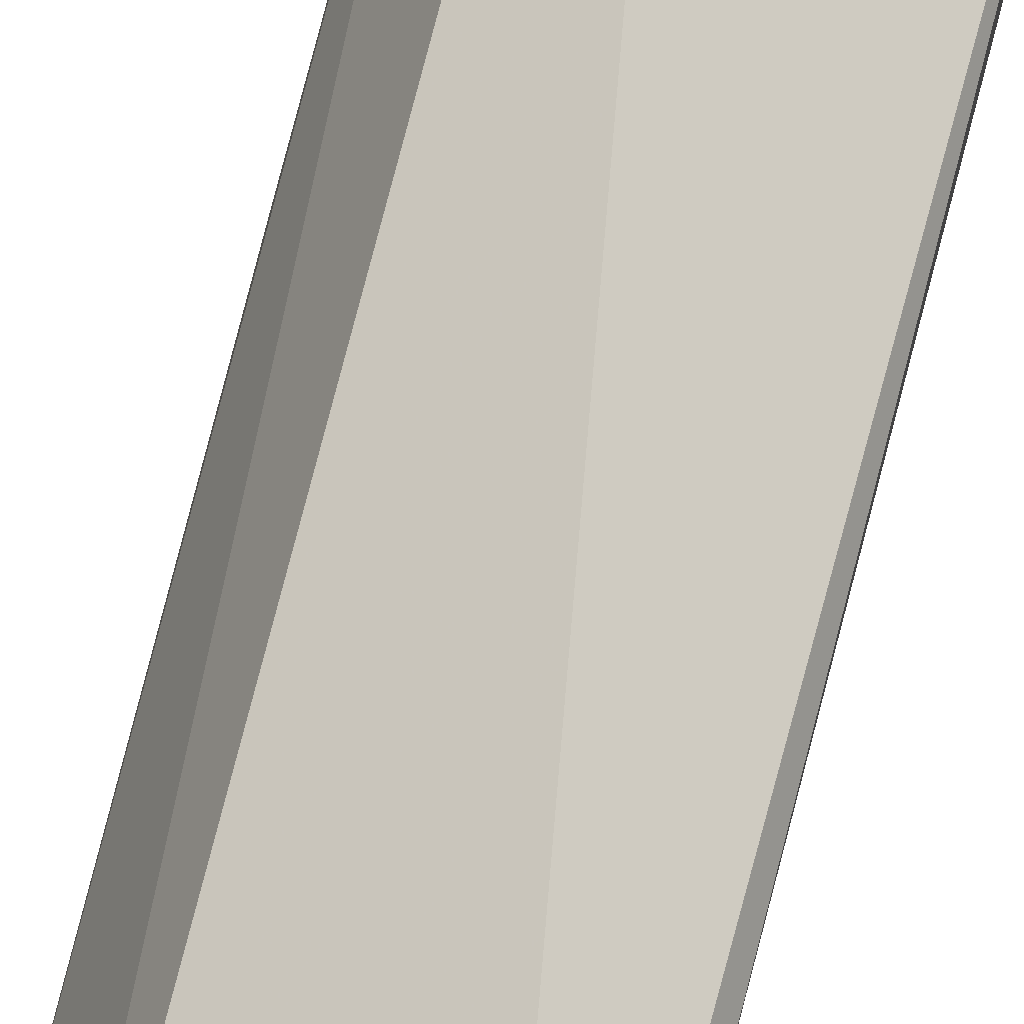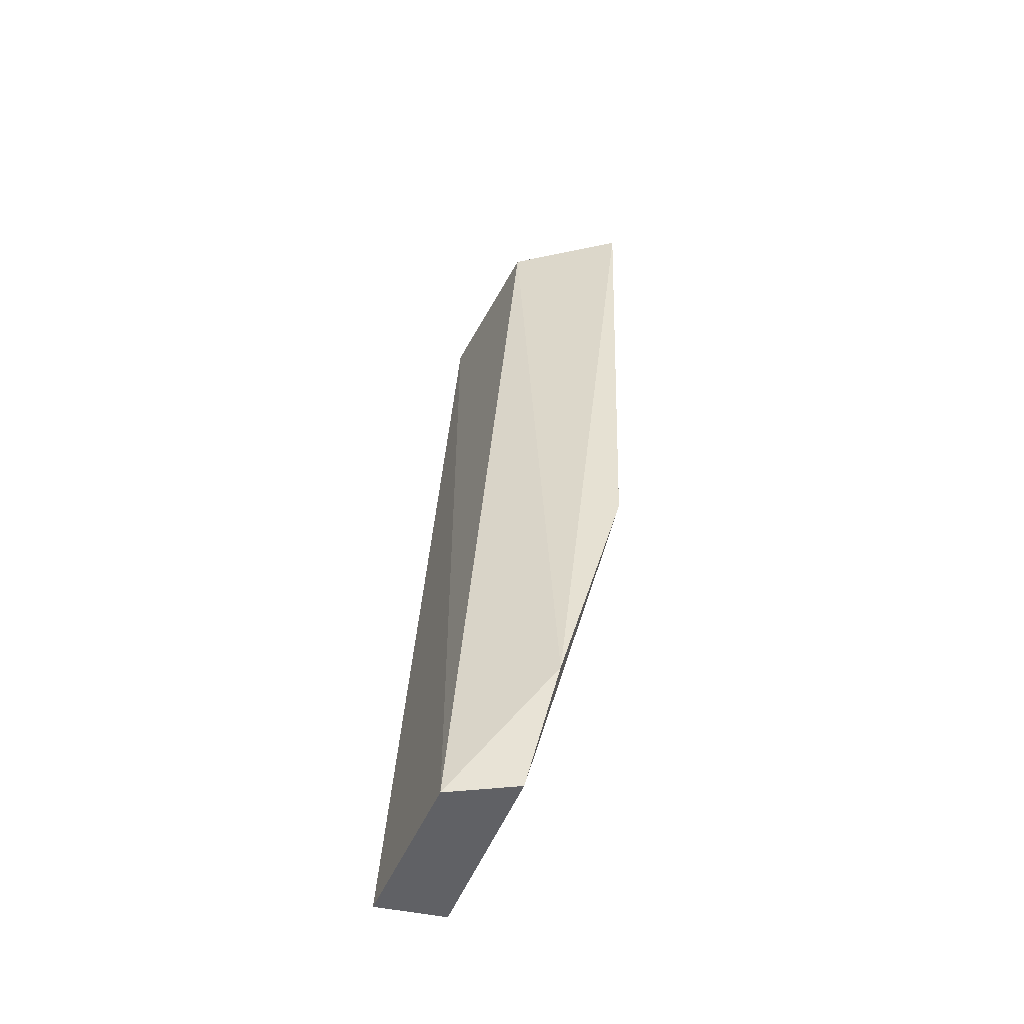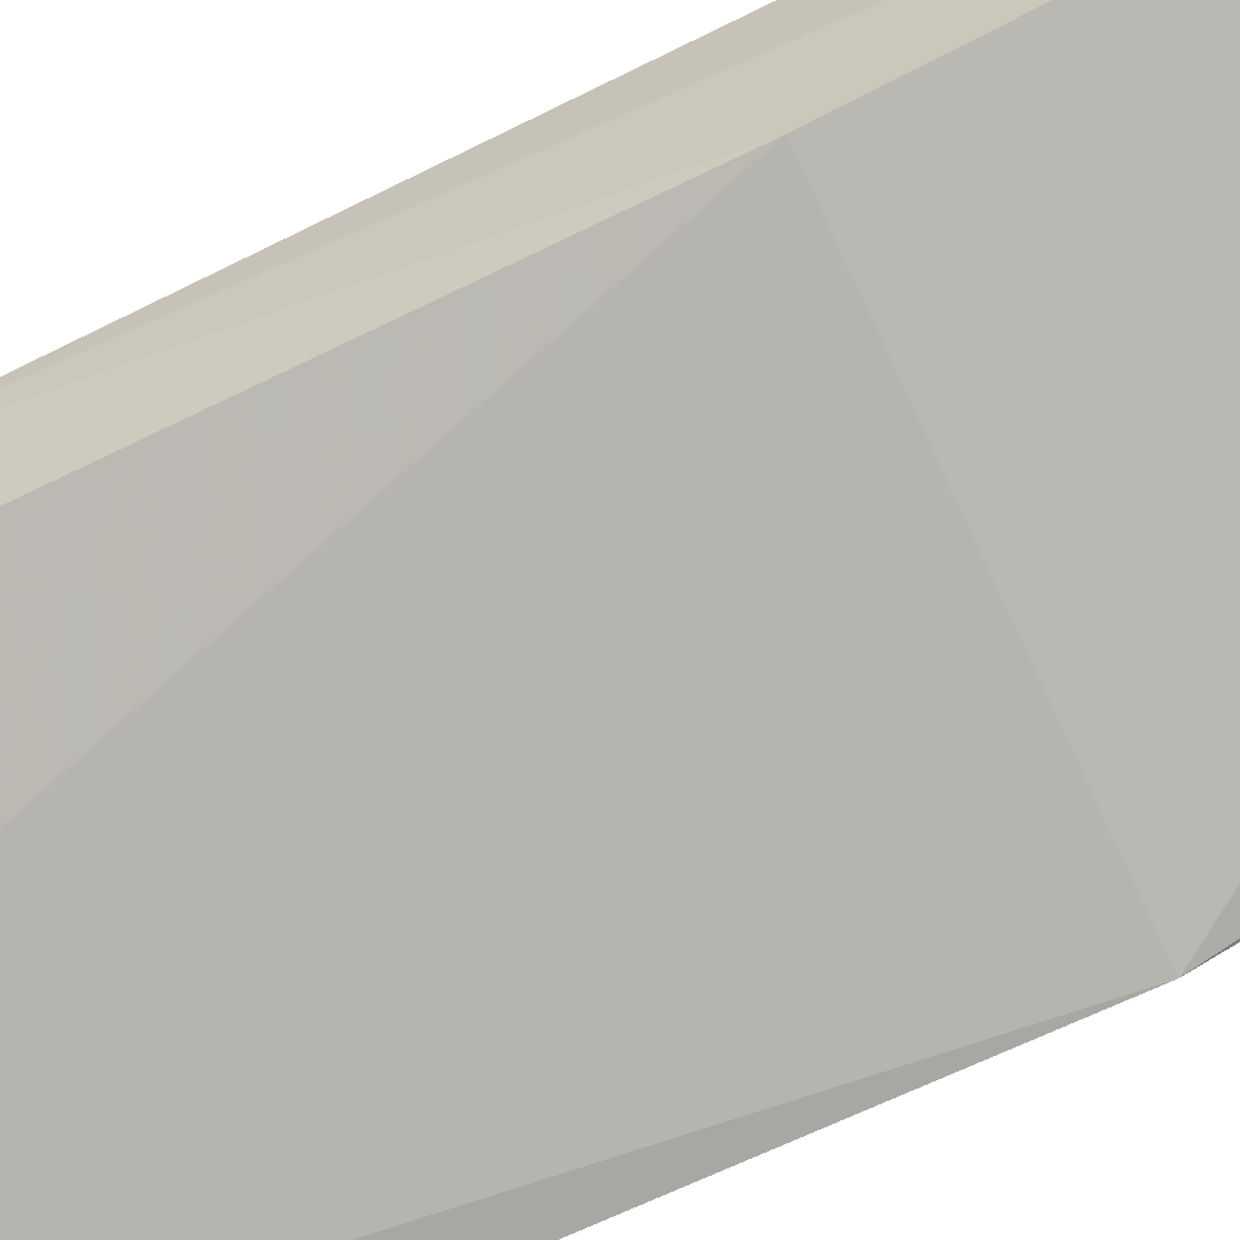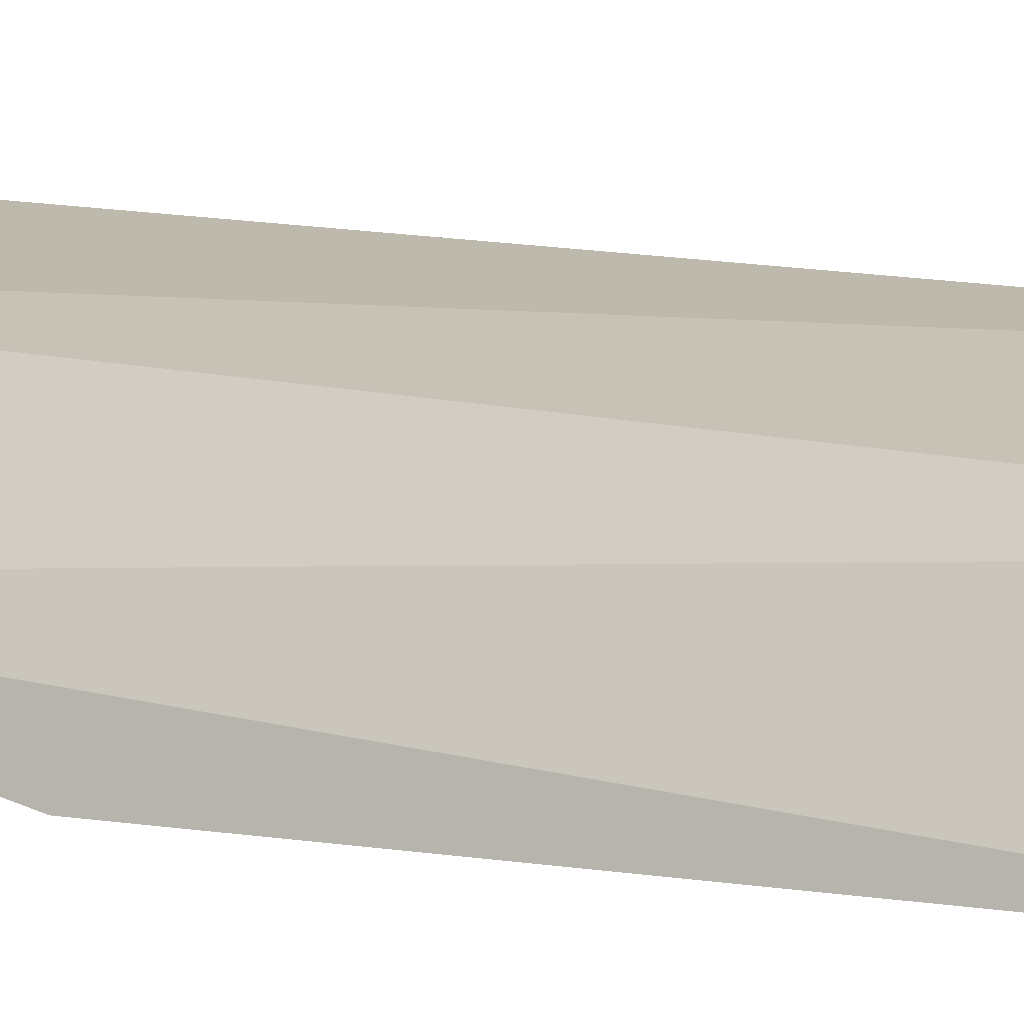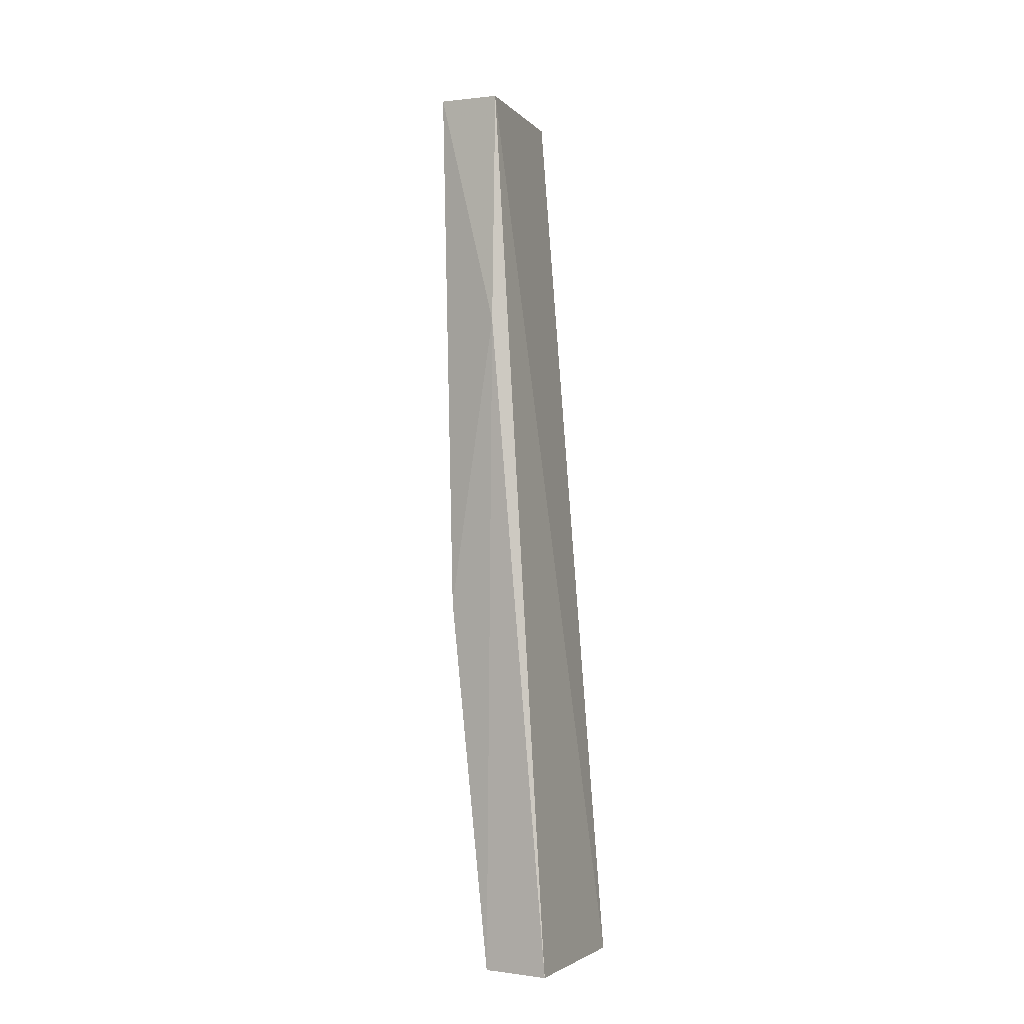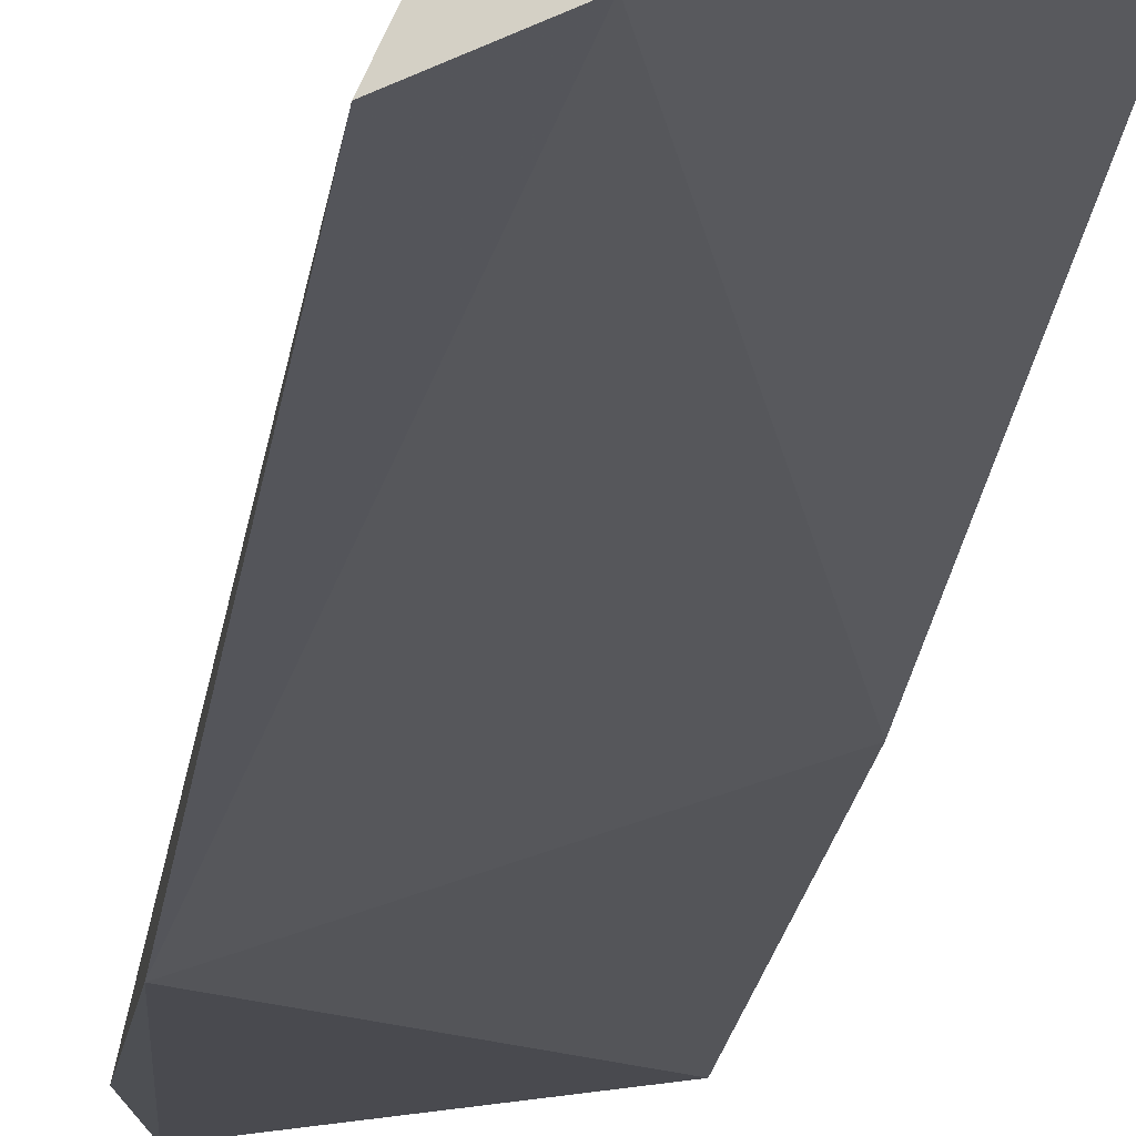
<metadata>
{"format":"obj","ext":"obj","renderer":"f3d","projection":"perspective","resolution":1024,"background":"white","views":[{"elev":75.7,"azim":15.4,"up":"+Y"},{"elev":-50.5,"azim":-101.2,"up":"+Z"},{"elev":-61.2,"azim":116.7,"up":"+Y"},{"elev":3.5,"azim":-62.4,"up":"+Y"},{"elev":-2.6,"azim":124.5,"up":"+Z"},{"elev":-26.1,"azim":-6.6,"up":"+Y"}]}
</metadata>
<code>
v 0.009418 0.1183 0.08842
v 0.009487 0.1141 0.08868
v 0.009526 0.1177 0.03195
v -0.001038 0.12 0.03188
v -0.003078 0.1084 0.08928
v 0.009421 0.1221 0.03195
v 0.009943 0.1184 0.07365
v 0.0002941 0.1092 0.09122
v -0.0003259 0.1155 0.08861
v -0.003846 0.1097 0.05525
v 0.009647 0.1151 0.05535
v -0.003738 0.1138 0.03996
v -0.002281 0.1156 0.03202
f 6 3 4
f 6 4 1
f 7 1 2
f 7 6 1
f 7 3 6
f 8 2 1
f 9 1 4
f 9 8 1
f 9 5 8
f 10 8 5
f 11 7 2
f 11 3 7
f 11 2 8
f 11 10 3
f 11 8 10
f 12 9 4
f 12 5 9
f 12 10 5
f 13 12 4
f 13 4 3
f 13 3 10
f 13 10 12

</code>
